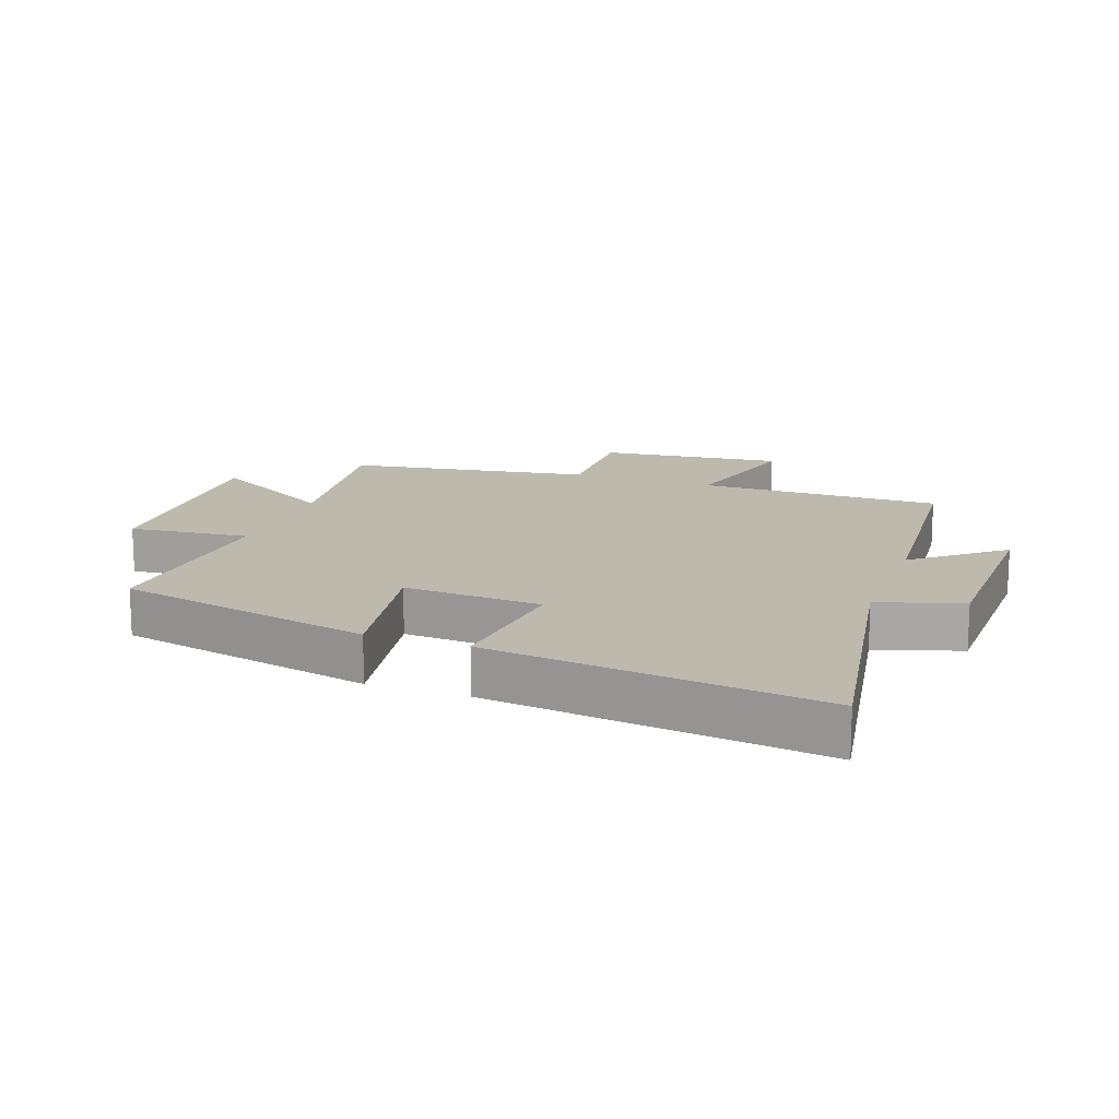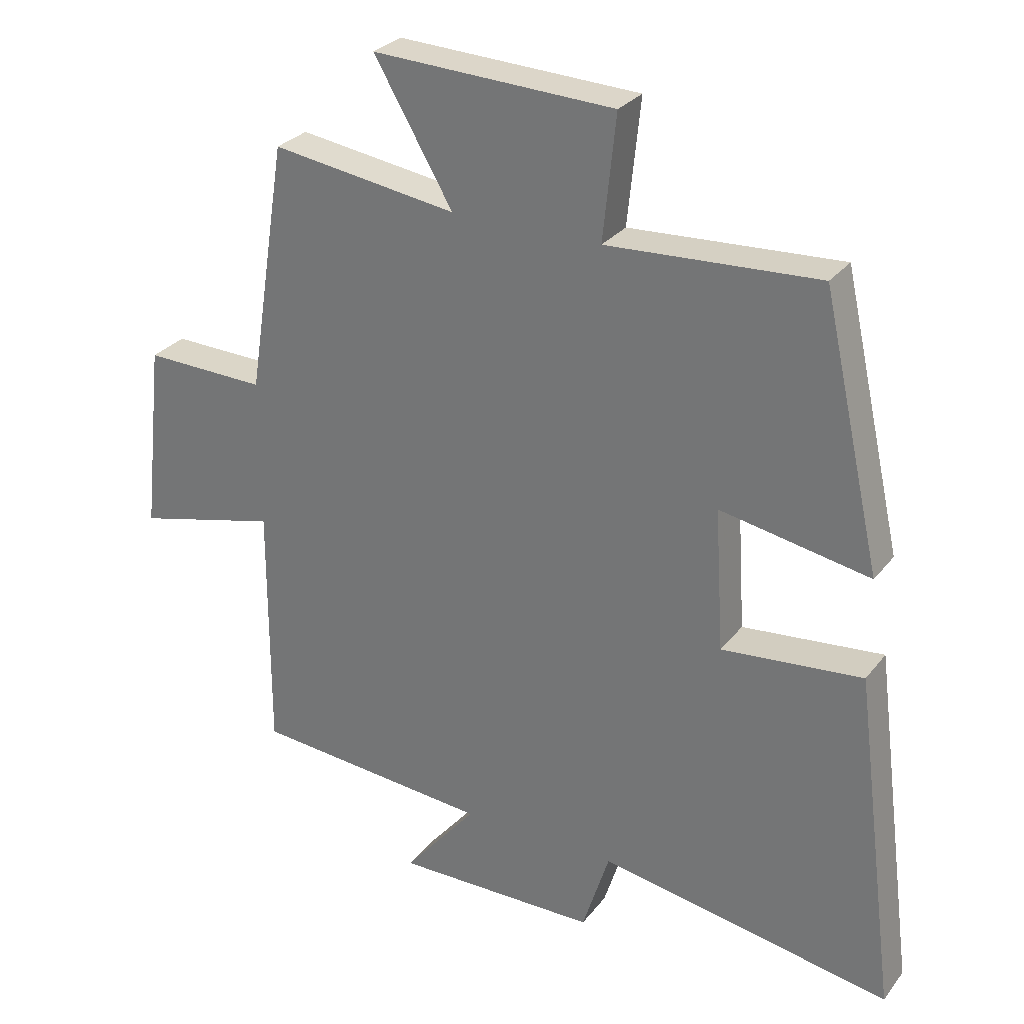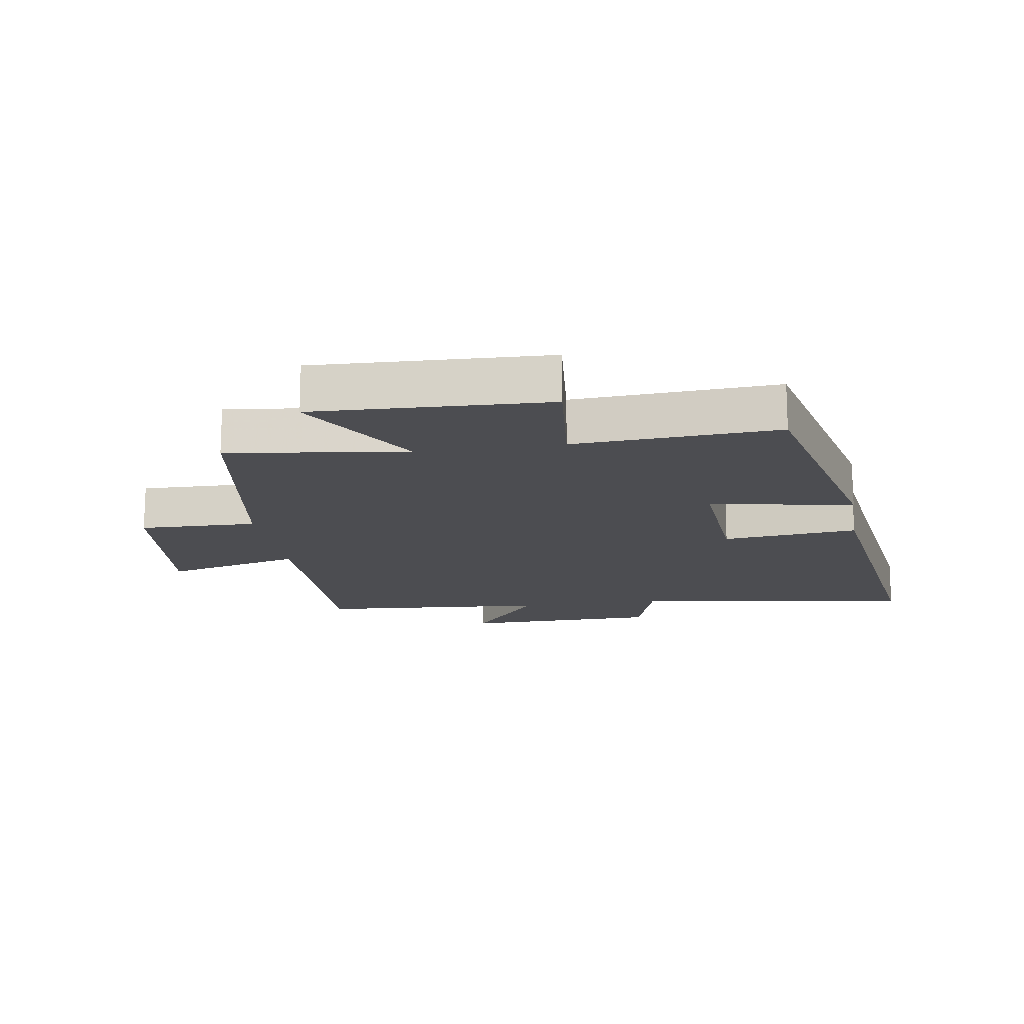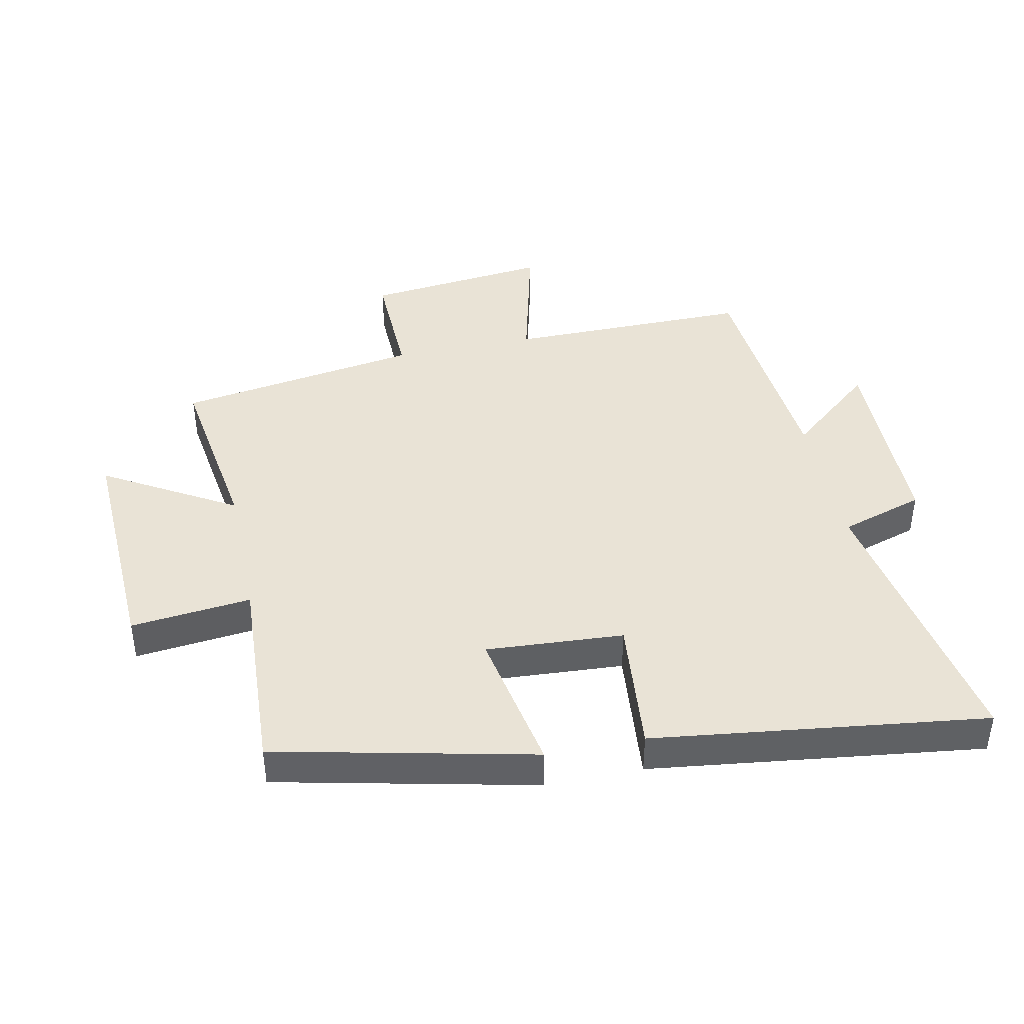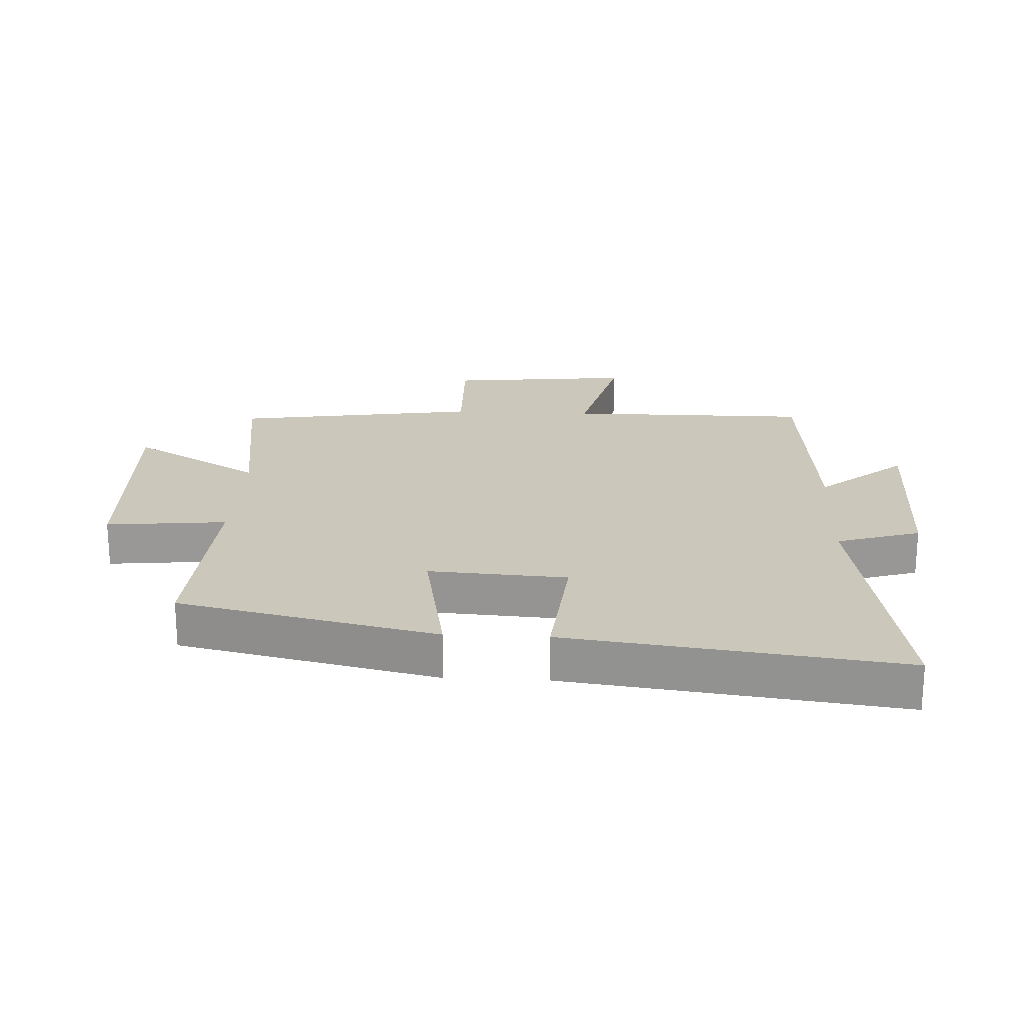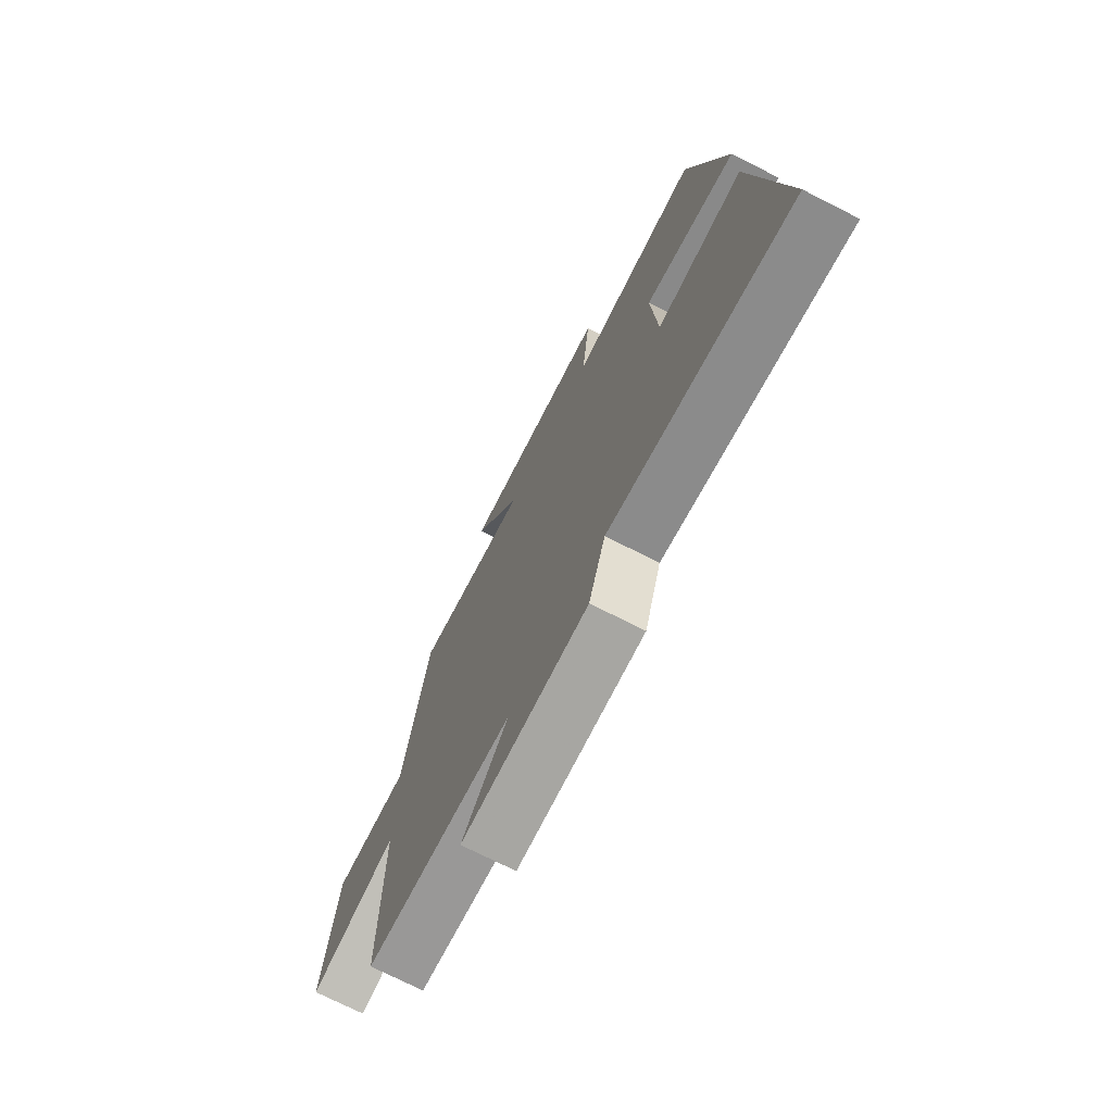
<metadata>
{"format":"obj","ext":"obj","renderer":"f3d","projection":"perspective","resolution":1024,"background":"white","views":[{"elev":15.1,"azim":110.0,"up":"+Y"},{"elev":28.6,"azim":30.0,"up":"+Z"},{"elev":-16.1,"azim":9.2,"up":"+Y"},{"elev":42.2,"azim":78.2,"up":"+Y"},{"elev":21.6,"azim":92.9,"up":"+Y"},{"elev":-73.3,"azim":63.1,"up":"+Z"}]}
</metadata>
<code>
v 0.408 0.07 0.518
v 0.5 0.07 0.107
v 0.268 0.07 0.15
v 0.282 0.07 -0.07
v 0.5 0.07 -0.049
v 0.568 0.07 -0.579
v 0.113 0.07 -0.5
v 0.071 0.07 -0.633
v -0.245 0.07 -0.637
v -0.131 0.07 -0.5
v -0.501 0.07 -0.469
v -0.5 0.07 -0.08
v -0.721 0.07 -0.135
v -0.689 0.07 0.159
v -0.5 0.07 0.154
v -0.439 0.07 0.542
v -0.151 0.07 0.5
v -0.273 0.07 0.708
v 0.101 0.07 0.692
v 0.081 0.07 0.5
v 0.408 0 0.518
v 0.5 0 0.107
v 0.268 0 0.15
v 0.282 0 -0.07
v 0.5 0 -0.049
v 0.568 0 -0.579
v 0.113 0 -0.5
v 0.071 0 -0.633
v -0.245 0 -0.637
v -0.131 0 -0.5
v -0.501 0 -0.469
v -0.5 0 -0.08
v -0.721 0 -0.135
v -0.689 0 0.159
v -0.5 0 0.154
v -0.439 0 0.542
v -0.151 0 0.5
v -0.273 0 0.708
v 0.101 0 0.692
v 0.081 0 0.5
f 17 18 19 20
f 15 16 17
f 15 17 20
f 12 13 14 15
f 12 15 20 1
f 10 11 12 1
f 7 8 9 10
f 4 5 6 7
f 3 4 7 10
f 1 2 3
f 1 3 10
f 40 39 38 37
f 37 36 35
f 40 37 35
f 35 34 33 32
f 21 40 35 32
f 21 32 31 30
f 30 29 28 27
f 27 26 25 24
f 30 27 24 23
f 23 22 21
f 30 23 21
f 1 21 22 2
f 2 22 23 3
f 3 23 24 4
f 4 24 25 5
f 5 25 26 6
f 6 26 27 7
f 7 27 28 8
f 8 28 29 9
f 9 29 30 10
f 10 30 31 11
f 11 31 32 12
f 12 32 33 13
f 13 33 34 14
f 14 34 35 15
f 15 35 36 16
f 16 36 37 17
f 17 37 38 18
f 18 38 39 19
f 19 39 40 20
f 20 40 21 1

</code>
